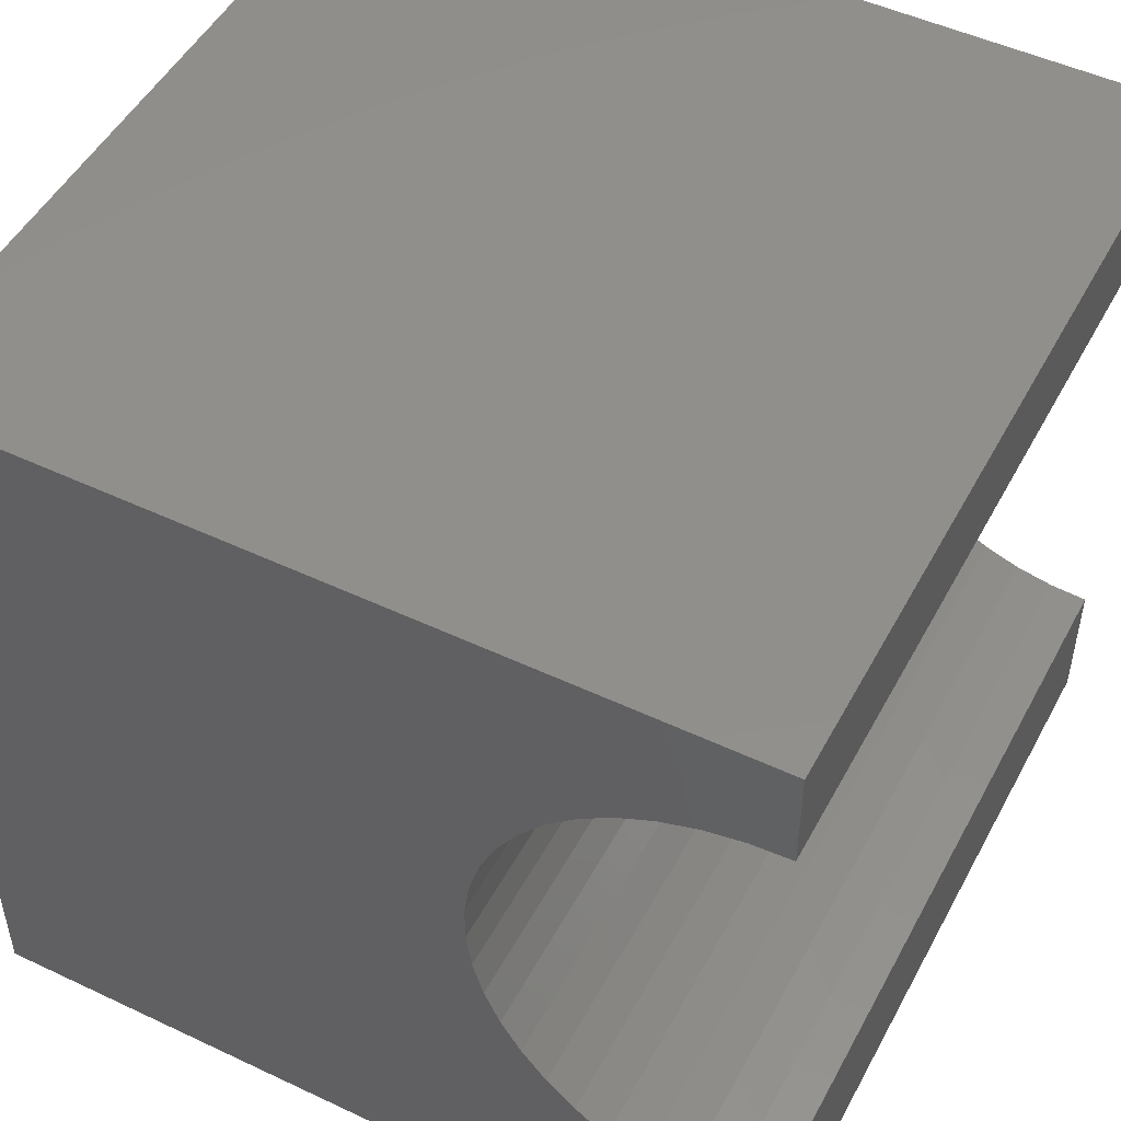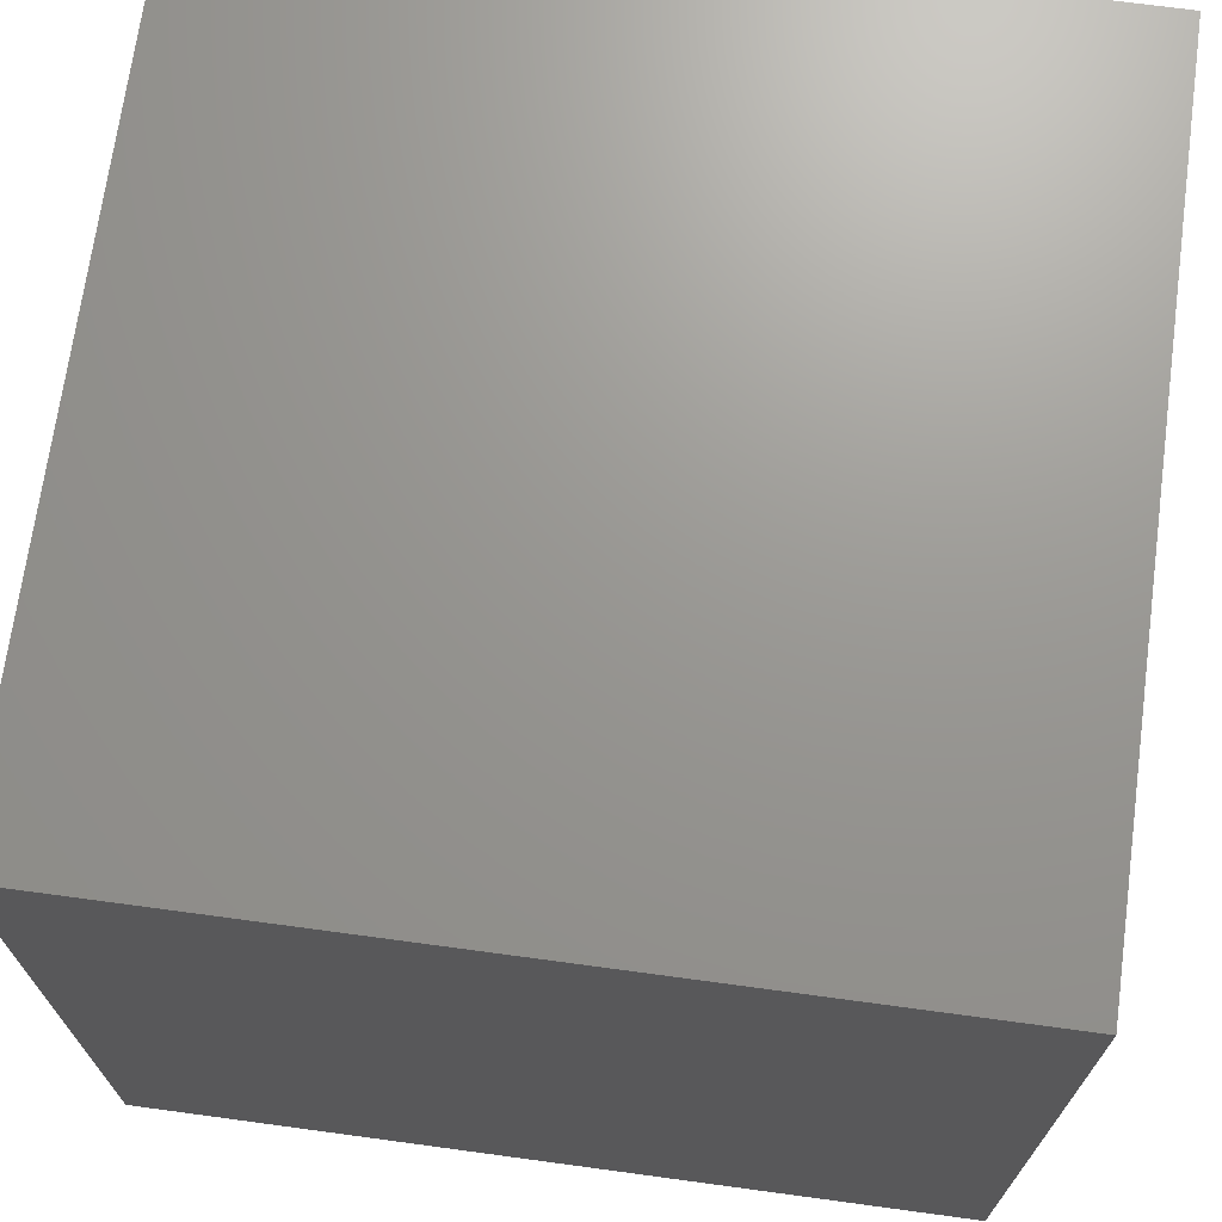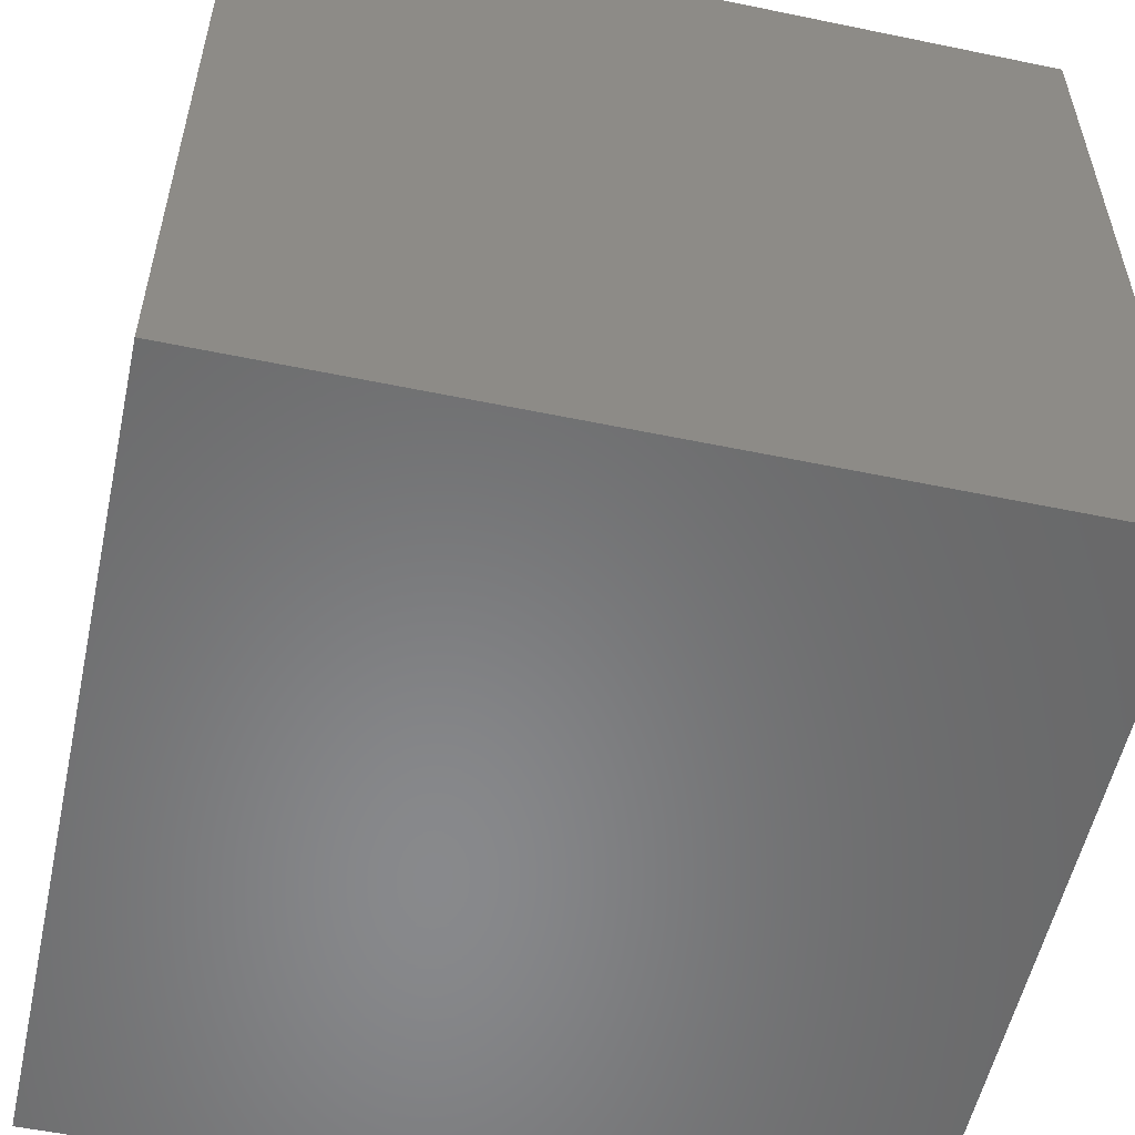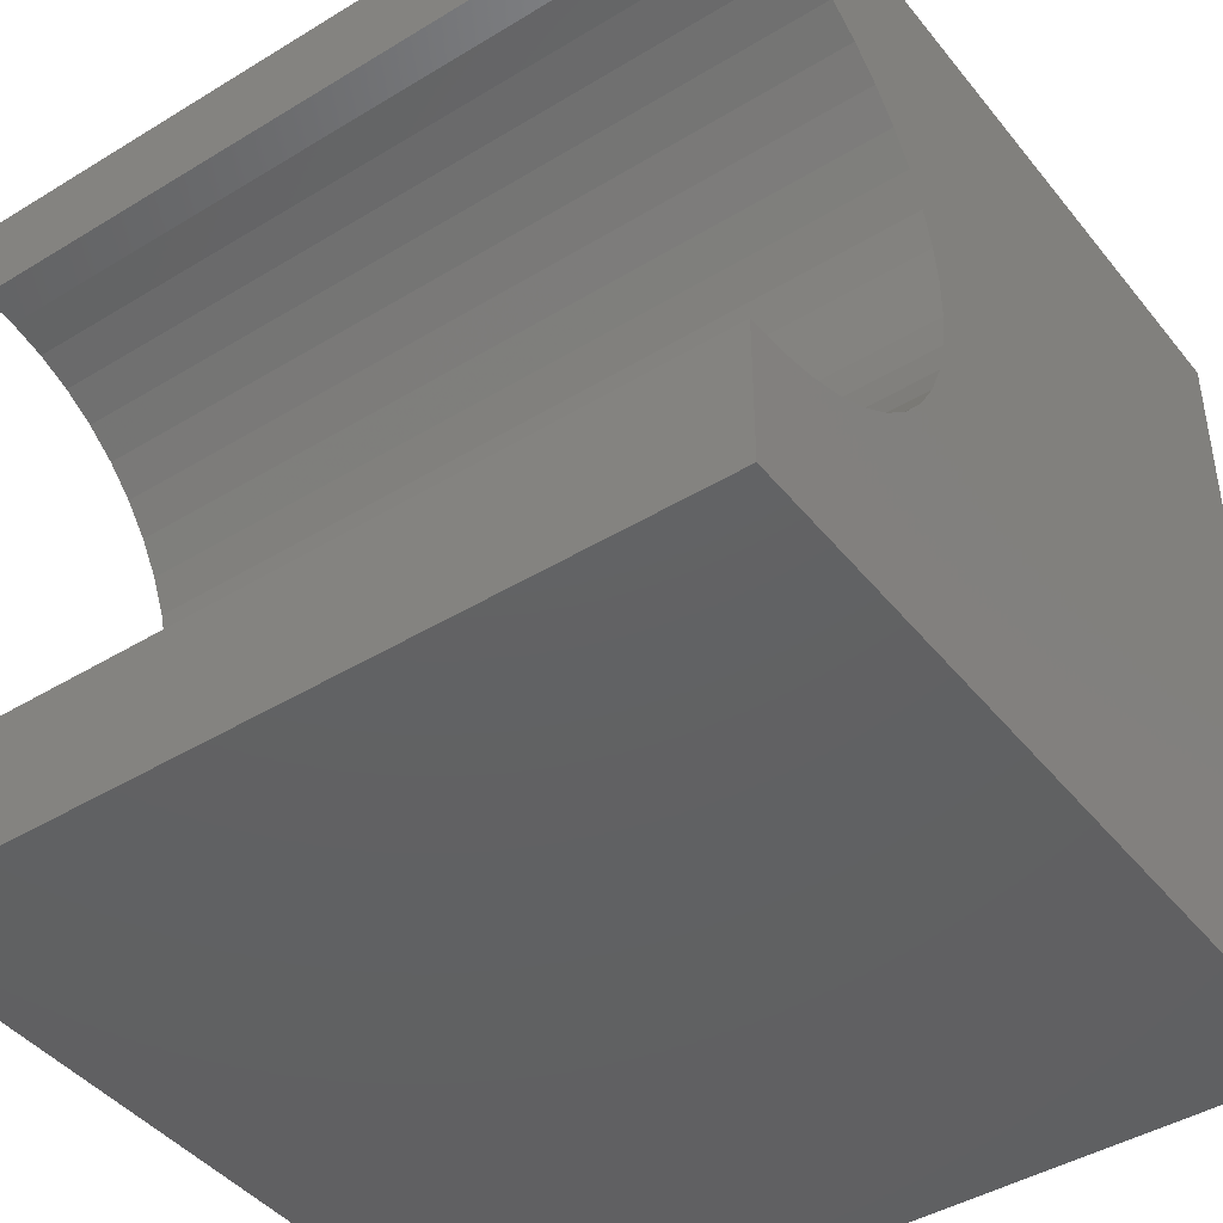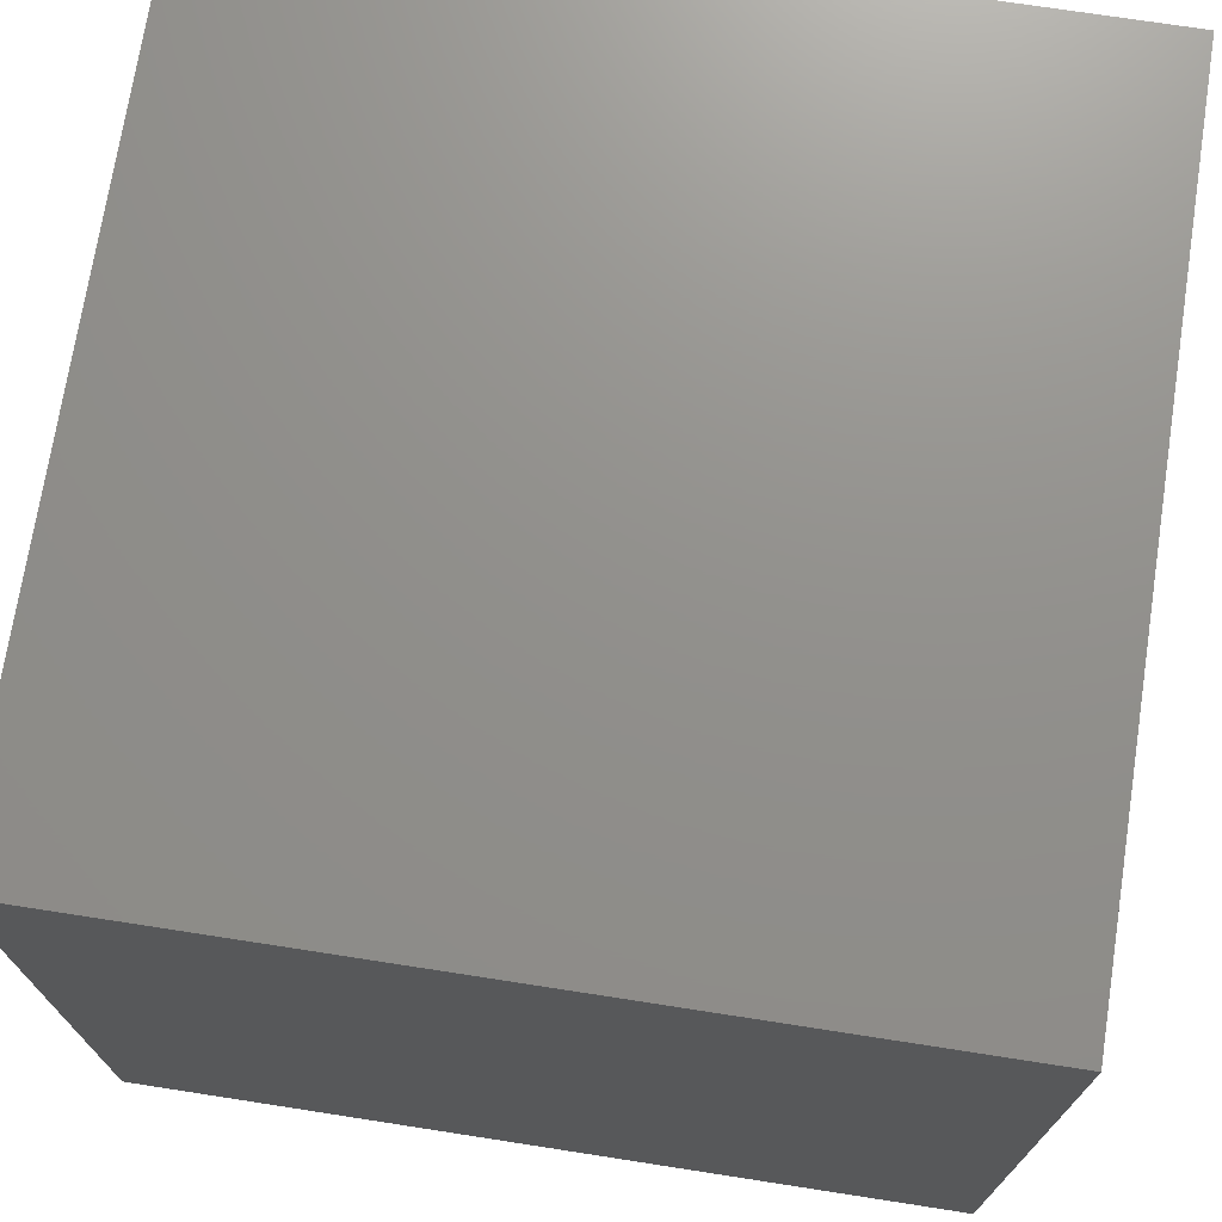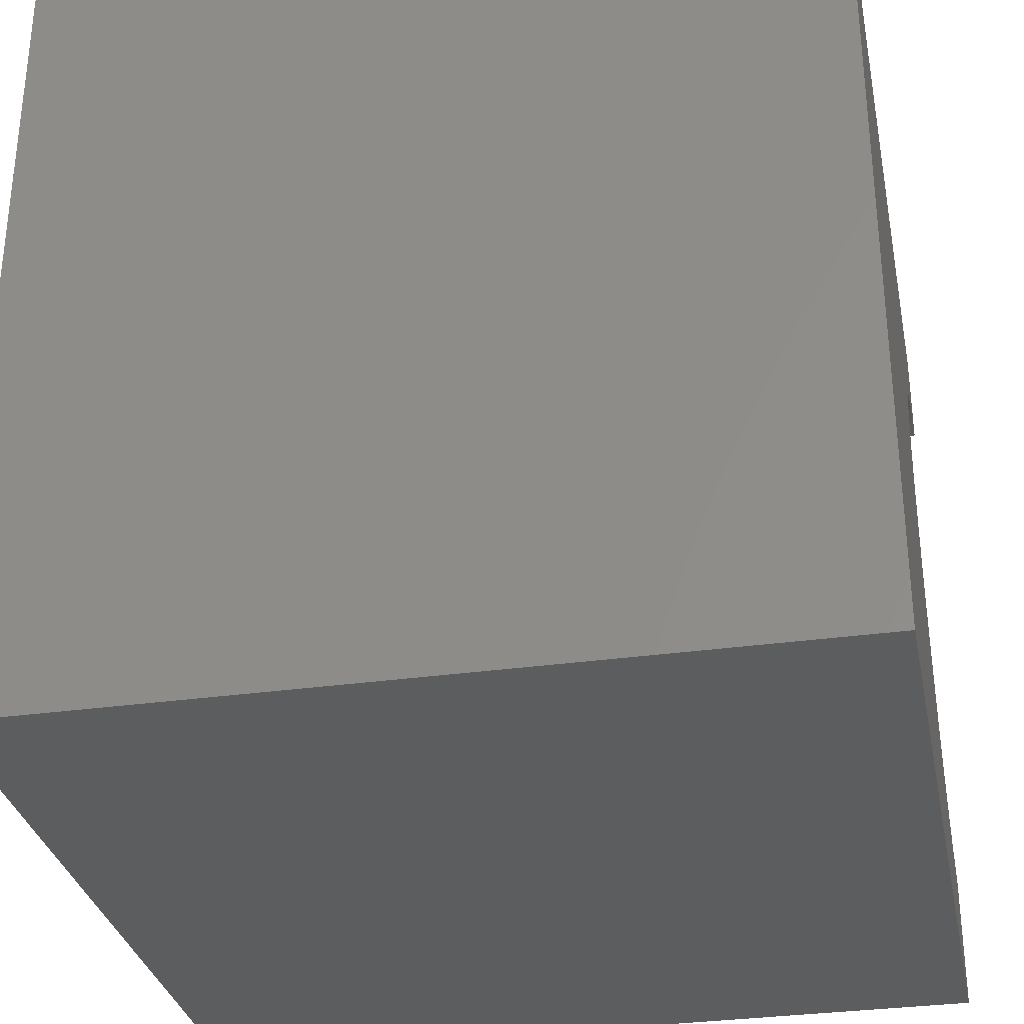
<metadata>
{"format":"stl","ext":"stl","renderer":"f3d","projection":"perspective","resolution":1024,"background":"white","views":[{"elev":49.7,"azim":-62.5,"up":"+Y"},{"elev":70.2,"azim":-172.3,"up":"+Y"},{"elev":-55.2,"azim":-12.3,"up":"+Z"},{"elev":-43.5,"azim":35.7,"up":"+Y"},{"elev":72.4,"azim":-171.2,"up":"+Y"},{"elev":-31.8,"azim":-168.7,"up":"+Y"}]}
</metadata>
<code>
# stl→obj: 56 verts, 108 faces
v 10 8.75 10
v 10 10 10
v 0 8.75 10
v 0 10 10
v 0 8.717 9.521
v 0 2.504 7.78
v 0 2.832 7.43
v 0 0 0
v 0 2.228 8.173
v 0 1.716 10
v 0 1.748 9.521
v 0 0 10
v 0 1.846 9.051
v 0 2.007 8.599
v 0 7.961 7.78
v 0 8.238 8.173
v 0 10 0
v 0 8.458 8.599
v 0 8.619 9.051
v 0 3.204 7.127
v 0 3.615 6.877
v 0 4.055 6.686
v 0 5.473 6.491
v 0 4.993 6.491
v 0 4.517 6.556
v 0 5.948 6.556
v 0 6.41 6.686
v 0 6.851 6.877
v 0 7.261 7.127
v 0 7.633 7.43
v 10 1.716 10
v 10 0 10
v 10 1.748 9.521
v 10 8.458 8.599
v 10 10 0
v 10 8.619 9.051
v 10 8.717 9.521
v 10 8.238 8.173
v 10 7.961 7.78
v 10 7.633 7.43
v 10 2.504 7.78
v 10 2.228 8.173
v 10 0 0
v 10 2.007 8.599
v 10 1.846 9.051
v 10 4.517 6.556
v 10 4.055 6.686
v 10 3.615 6.877
v 10 3.204 7.127
v 10 2.832 7.43
v 10 7.261 7.127
v 10 6.851 6.877
v 10 6.41 6.686
v 10 5.948 6.556
v 10 5.473 6.491
v 10 4.993 6.491
f 1 2 3
f 3 2 4
f 5 3 4
f 6 7 8
f 6 8 9
f 10 11 12
f 12 11 13
f 12 13 8
f 8 13 14
f 8 14 9
f 15 16 17
f 17 16 18
f 17 18 4
f 4 18 19
f 4 19 5
f 7 20 8
f 8 20 21
f 8 21 22
f 23 17 24
f 24 17 8
f 24 8 25
f 25 8 22
f 23 26 17
f 17 26 27
f 17 27 28
f 28 29 17
f 17 29 30
f 17 30 15
f 10 12 31
f 31 12 32
f 33 31 32
f 34 35 36
f 36 35 2
f 36 2 37
f 37 2 1
f 34 38 35
f 35 38 39
f 35 39 40
f 41 42 43
f 43 42 44
f 43 44 32
f 32 44 45
f 32 45 33
f 46 47 43
f 43 47 48
f 48 49 43
f 43 49 50
f 43 50 41
f 40 51 35
f 35 51 52
f 35 52 53
f 53 54 35
f 35 54 55
f 35 55 43
f 43 55 56
f 43 56 46
f 17 35 8
f 8 35 43
f 2 35 4
f 4 35 17
f 43 32 8
f 8 32 12
f 10 31 33
f 10 33 11
f 11 33 45
f 11 45 13
f 13 45 44
f 13 44 14
f 14 44 42
f 14 42 9
f 9 42 41
f 9 41 6
f 6 41 50
f 6 50 7
f 7 50 49
f 7 49 20
f 20 49 48
f 20 48 21
f 21 48 47
f 21 47 22
f 22 47 46
f 22 46 25
f 25 46 56
f 25 56 24
f 24 56 55
f 24 55 23
f 23 55 54
f 23 54 26
f 26 54 53
f 26 53 27
f 27 53 52
f 27 52 28
f 28 52 51
f 28 51 29
f 29 51 40
f 29 40 30
f 30 40 39
f 30 39 15
f 15 39 38
f 15 38 16
f 16 38 34
f 16 34 18
f 18 34 36
f 18 36 19
f 19 36 37
f 19 37 5
f 5 37 1
f 5 1 3

</code>
